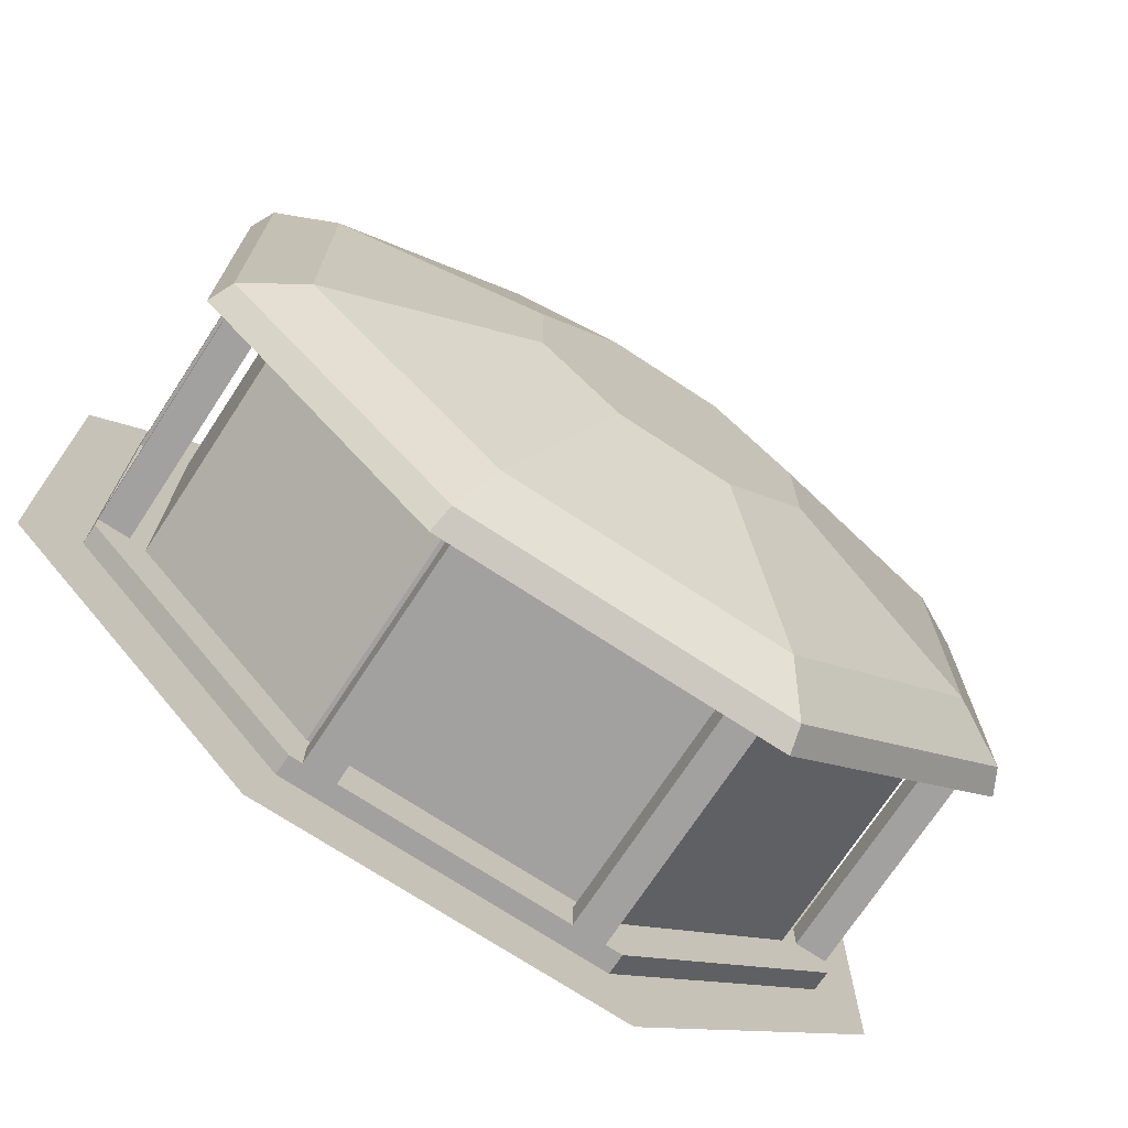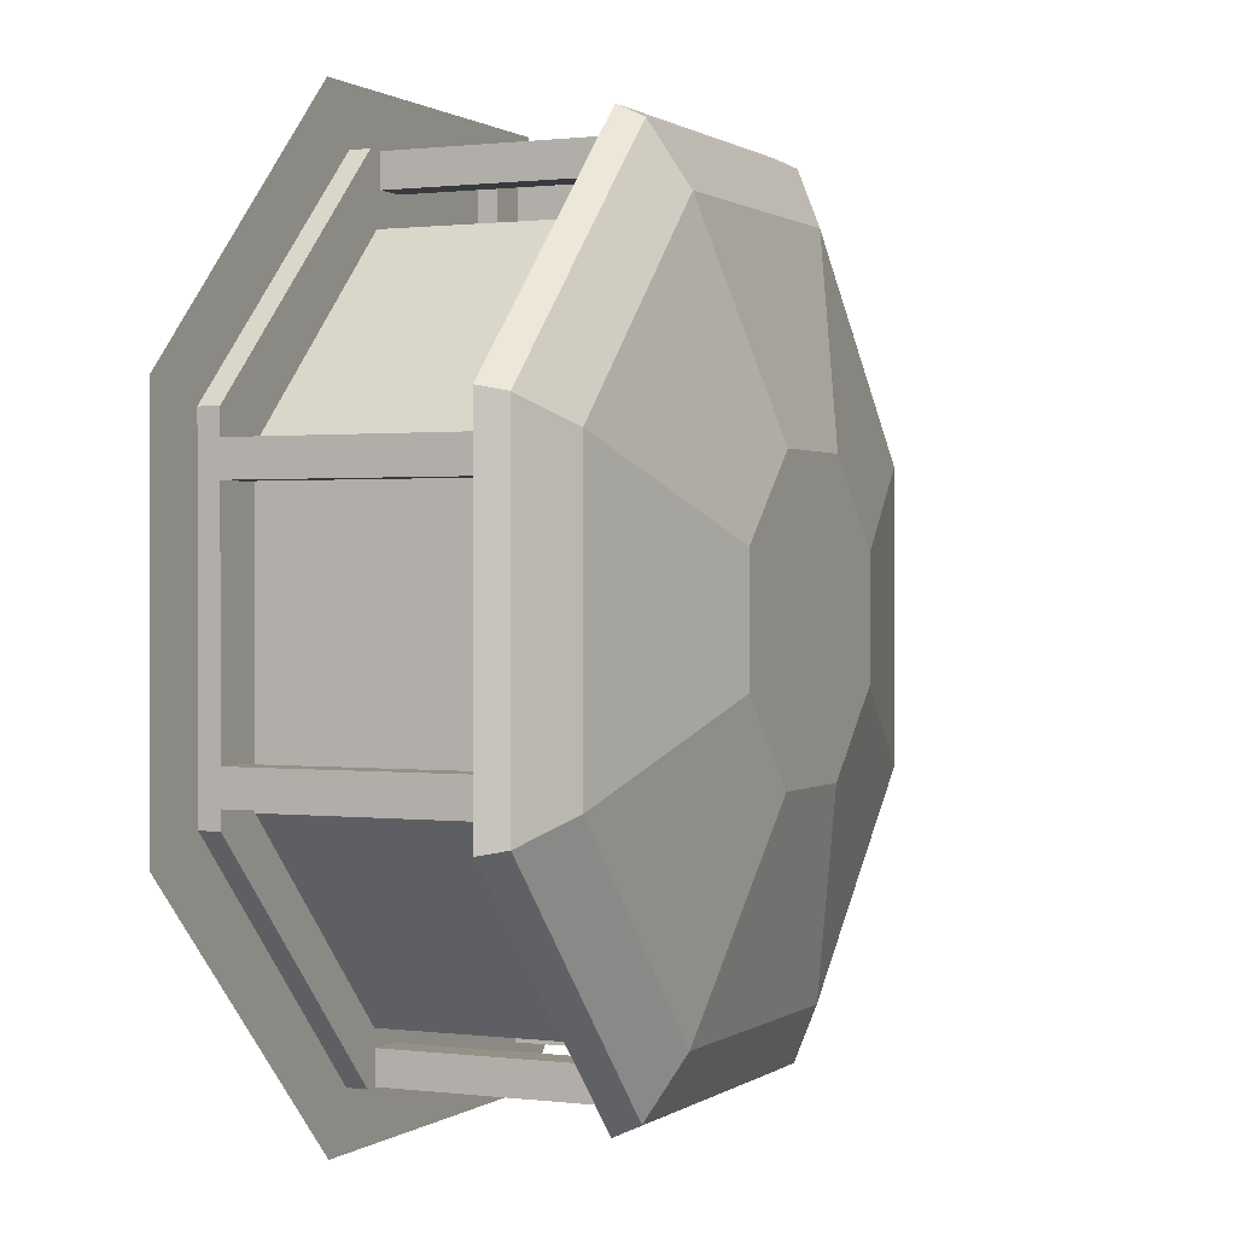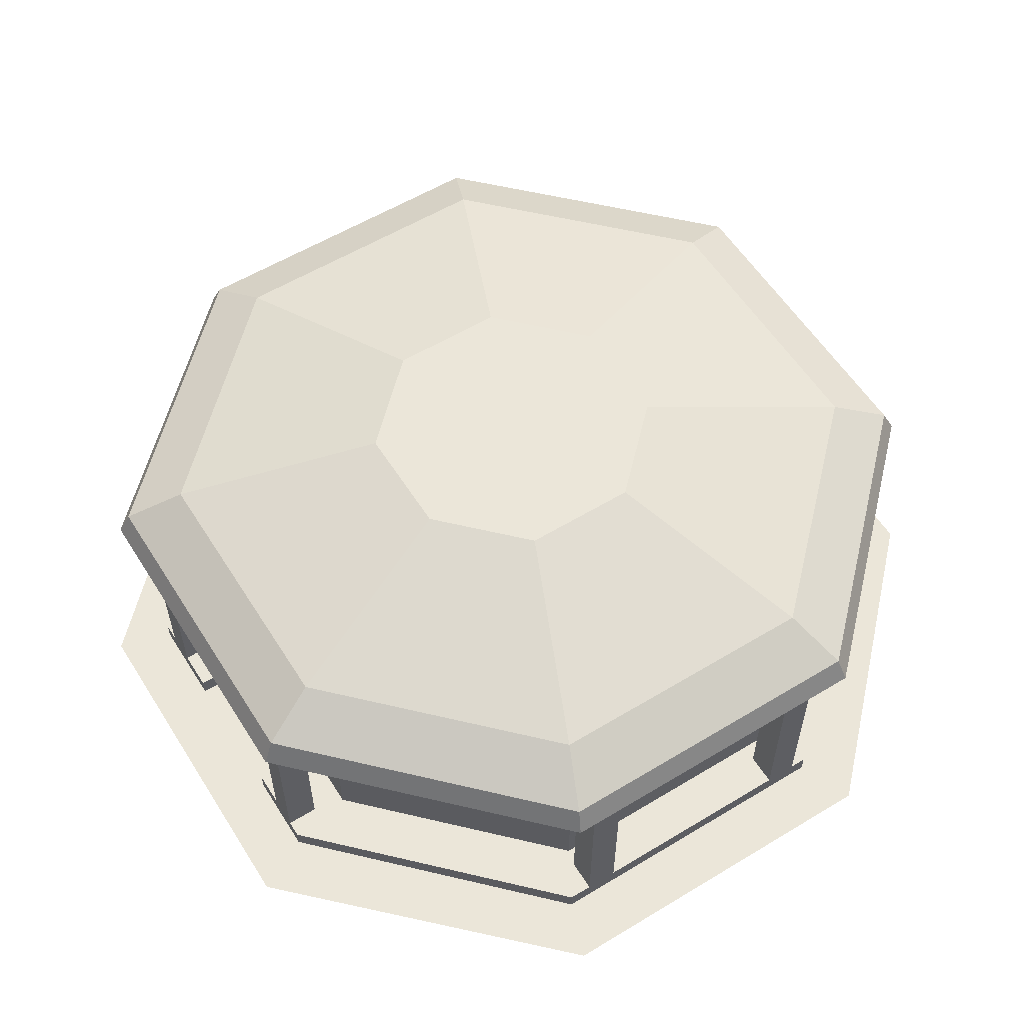
<metadata>
{"format":"obj","ext":"obj","renderer":"f3d","projection":"perspective","resolution":1024,"background":"white","views":[{"elev":-72.3,"azim":146.7,"up":"+Z"},{"elev":0.8,"azim":114.7,"up":"+Z"},{"elev":57.5,"azim":57.9,"up":"+Y"}]}
</metadata>
<code>
o polygon0
g polygon0
v -4.086 0.4258 1.279
v -3.704 0.4258 1.279
v -3.704 0.4258 1.661
v -4.086 0.4258 1.661
v -4.086 3.072 1.661
v -3.704 3.072 1.661
v -3.704 3.072 1.279
v -4.086 3.072 1.279
v 4.704 0.4258 1.279
v 5.086 0.4258 1.279
v 5.086 0.4258 1.661
v 4.704 0.4258 1.661
v 4.704 3.072 1.661
v 5.086 3.072 1.661
v 5.086 3.072 1.279
v 4.704 3.072 1.279
v 4.704 0.4258 -1.661
v 5.086 0.4258 -1.661
v 5.086 0.4258 -1.279
v 4.704 0.4258 -1.279
v 4.704 3.072 -1.279
v 5.086 3.072 -1.279
v 5.086 3.072 -1.661
v 4.704 3.072 -1.661
v 1.904 0.4258 -4.586
v 2.286 0.4258 -4.586
v 2.286 0.4258 -4.204
v 1.904 0.4258 -4.204
v 1.904 3.072 -4.204
v 2.286 3.072 -4.204
v 2.286 3.072 -4.586
v 1.904 3.072 -4.586
v -1.161 0.4258 -4.586
v -0.7788 0.4258 -4.586
v -0.7788 0.4258 -4.204
v -1.161 0.4258 -4.204
v -1.161 3.072 -4.204
v -0.7788 3.072 -4.204
v -0.7788 3.072 -4.586
v -1.161 3.072 -4.586
v -4.086 0.4258 -1.661
v -3.704 0.4258 -1.661
v -3.704 0.4258 -1.279
v -4.086 0.4258 -1.279
v -4.086 3.072 -1.279
v -3.704 3.072 -1.279
v -3.704 3.072 -1.661
v -4.086 3.072 -1.661
f 1 2 3
f 3 4 1
f 5 6 7
f 7 8 5
f 9 10 11
f 11 12 9
f 13 14 15
f 15 16 13
f 17 18 19
f 19 20 17
f 21 22 23
f 23 24 21
f 25 26 27
f 27 28 25
f 29 30 31
f 31 32 29
f 33 34 35
f 35 36 33
f 37 38 39
f 39 40 37
f 41 42 43
f 43 44 41
f 45 46 47
f 47 48 45
o polygon1
g polygon1
v 1.36 0.4258 4.586
v 1.36 0.4258 3.813
v 1.36 0.1875 3.813
v 1.36 0.1875 4.586
v 2.361 0.4258 4.586
v 2.239 0.4258 3.813
v 1.36 0.4258 3.813
v 1.36 0.4258 4.586
v 2.361 0.4258 4.586
v 5.086 0.4258 1.941
v 4.504 0.4258 1.614
v 2.239 0.4258 3.813
v 5.086 0.4258 1.941
v 2.361 0.4258 4.586
v 2.361 0.1875 4.586
v 5.086 0.1875 1.941
v 2.361 0.1875 4.586
v 2.361 0.4258 4.586
v 1.36 0.4258 4.586
v 1.36 0.1875 4.586
v -1.305 0.4258 3.813
v -1.441 0.4258 4.586
v -0.3599 0.4258 4.586
v -0.3599 0.4258 3.813
v -0.3599 2.285 3.813
v -0.3599 0.1875 3.813
v -0.3599 0.1875 2.293
v -0.3599 2.285 2.293
v 1.36 2.285 3.813
v -0.3599 2.285 3.813
v -0.3599 2.285 2.293
v 1.36 2.285 2.293
v 1.36 0.1875 3.813
v 1.36 2.285 3.813
v 1.36 2.285 2.293
v 1.36 0.1875 2.293
v -0.3599 0.1875 3.813
v 1.36 0.1875 3.813
v 1.36 0.1875 2.293
v -0.3599 0.1875 2.293
v -0.3599 0.1875 2.293
v 1.36 0.1875 2.293
v 1.36 2.285 2.293
v -0.3599 2.285 2.293
v -4.086 0.4258 1.861
v -1.441 0.4258 4.586
v -1.305 0.4258 3.813
v -3.504 0.4258 1.547
v -4.086 0.4258 -1.941
v -4.086 0.4258 1.861
v -3.504 0.4258 1.547
v -3.504 0.4258 -1.805
v -1.361 0.4258 -4.586
v -4.086 0.4258 -1.941
v -3.504 0.4258 -1.805
v -1.239 0.4258 -4.004
v 2.441 0.4258 -4.586
v -1.361 0.4258 -4.586
v -1.239 0.4258 -4.004
v 2.305 0.4258 -4.004
v 5.086 0.4258 -1.861
v 2.441 0.4258 -4.586
v 2.305 0.4258 -4.004
v 4.504 0.4258 -1.739
v 5.086 0.4258 1.941
v 5.086 0.4258 -1.861
v 4.504 0.4258 -1.739
v 4.504 0.4258 1.614
v 5.086 0.4258 -1.861
v 5.086 0.4258 1.941
v 5.086 0.1875 1.941
v 5.086 0.1875 -1.861
v 2.441 0.4258 -4.586
v 5.086 0.4258 -1.861
v 5.086 0.1875 -1.861
v 2.441 0.1875 -4.586
v -1.361 0.4258 -4.586
v 2.441 0.4258 -4.586
v 2.441 0.1875 -4.586
v -1.361 0.1875 -4.586
v -4.086 0.4258 -1.941
v -1.361 0.4258 -4.586
v -1.361 0.1875 -4.586
v -4.086 0.1875 -1.941
v -4.086 0.4258 1.861
v -4.086 0.4258 -1.941
v -4.086 0.1875 -1.941
v -4.086 0.1875 1.861
v -1.441 0.4258 4.586
v -4.086 0.4258 1.861
v -4.086 0.1875 1.861
v -1.441 0.1875 4.586
v -1.441 0.4258 4.586
v -1.441 0.1875 4.586
v -0.3599 0.1875 4.586
v -0.3599 0.4258 4.586
v -0.3599 0.4258 3.813
v -0.3599 0.4258 4.586
v -0.3599 0.1875 4.586
v -0.3599 0.1875 3.813
v -4.086 0.4258 1.279
v -4.086 0.4258 1.661
v -4.086 3.072 1.661
v -4.086 3.072 1.279
v -3.704 0.4258 1.661
v -3.704 0.4258 1.279
v -3.704 3.072 1.279
v -3.704 3.072 1.661
v -4.086 3.072 1.279
v -3.704 3.072 1.279
v -3.704 0.4258 1.279
v -4.086 0.4258 1.279
v -4.086 0.4258 1.661
v -3.704 0.4258 1.661
v -3.704 3.072 1.661
v -4.086 3.072 1.661
v 1.779 0.4258 4.204
v 1.779 0.4258 4.586
v 1.779 3.072 4.586
v 1.779 3.072 4.204
v 2.161 0.4258 4.586
v 2.161 0.4258 4.204
v 2.161 3.072 4.204
v 2.161 3.072 4.586
v 1.779 0.4258 4.204
v 2.161 0.4258 4.204
v 2.161 0.4258 4.586
v 1.779 0.4258 4.586
v 1.779 3.072 4.204
v 2.161 3.072 4.204
v 2.161 0.4258 4.204
v 1.779 0.4258 4.204
v 1.779 3.072 4.586
v 2.161 3.072 4.586
v 2.161 3.072 4.204
v 1.779 3.072 4.204
v 1.779 0.4258 4.586
v 2.161 0.4258 4.586
v 2.161 3.072 4.586
v 1.779 3.072 4.586
v -1.221 0.4258 4.204
v -1.221 0.4258 4.586
v -1.221 3.072 4.586
v -1.221 3.072 4.204
v -0.8391 0.4258 4.586
v -0.8391 0.4258 4.204
v -0.8391 3.072 4.204
v -0.8391 3.072 4.586
v -1.221 0.4258 4.204
v -0.8391 0.4258 4.204
v -0.8391 0.4258 4.586
v -1.221 0.4258 4.586
v -1.221 3.072 4.204
v -0.8391 3.072 4.204
v -0.8391 0.4258 4.204
v -1.221 0.4258 4.204
v -1.221 3.072 4.586
v -0.8391 3.072 4.586
v -0.8391 3.072 4.204
v -1.221 3.072 4.204
v -1.221 0.4258 4.586
v -0.8391 0.4258 4.586
v -0.8391 3.072 4.586
v -1.221 3.072 4.586
v 4.704 0.4258 1.279
v 4.704 0.4258 1.661
v 4.704 3.072 1.661
v 4.704 3.072 1.279
v 5.086 0.4258 1.661
v 5.086 0.4258 1.279
v 5.086 3.072 1.279
v 5.086 3.072 1.661
v 4.704 3.072 1.279
v 5.086 3.072 1.279
v 5.086 0.4258 1.279
v 4.704 0.4258 1.279
v 4.704 0.4258 1.661
v 5.086 0.4258 1.661
v 5.086 3.072 1.661
v 4.704 3.072 1.661
v 4.704 0.4258 -1.661
v 4.704 0.4258 -1.279
v 4.704 3.072 -1.279
v 4.704 3.072 -1.661
v 5.086 0.4258 -1.279
v 5.086 0.4258 -1.661
v 5.086 3.072 -1.661
v 5.086 3.072 -1.279
v 4.704 3.072 -1.661
v 5.086 3.072 -1.661
v 5.086 0.4258 -1.661
v 4.704 0.4258 -1.661
v 4.704 0.4258 -1.279
v 5.086 0.4258 -1.279
v 5.086 3.072 -1.279
v 4.704 3.072 -1.279
v 1.904 0.4258 -4.586
v 1.904 0.4258 -4.204
v 1.904 3.072 -4.204
v 1.904 3.072 -4.586
v 2.286 0.4258 -4.204
v 2.286 0.4258 -4.586
v 2.286 3.072 -4.586
v 2.286 3.072 -4.204
v 1.904 3.072 -4.586
v 2.286 3.072 -4.586
v 2.286 0.4258 -4.586
v 1.904 0.4258 -4.586
v 1.904 0.4258 -4.204
v 2.286 0.4258 -4.204
v 2.286 3.072 -4.204
v 1.904 3.072 -4.204
v -1.161 0.4258 -4.586
v -1.161 0.4258 -4.204
v -1.161 3.072 -4.204
v -1.161 3.072 -4.586
v -0.7788 0.4258 -4.204
v -0.7788 0.4258 -4.586
v -0.7788 3.072 -4.586
v -0.7788 3.072 -4.204
v -1.161 3.072 -4.586
v -0.7788 3.072 -4.586
v -0.7788 0.4258 -4.586
v -1.161 0.4258 -4.586
v -1.161 0.4258 -4.204
v -0.7788 0.4258 -4.204
v -0.7788 3.072 -4.204
v -1.161 3.072 -4.204
v -4.086 0.4258 -1.661
v -4.086 0.4258 -1.279
v -4.086 3.072 -1.279
v -4.086 3.072 -1.661
v -3.704 0.4258 -1.279
v -3.704 0.4258 -1.661
v -3.704 3.072 -1.661
v -3.704 3.072 -1.279
v -4.086 3.072 -1.661
v -3.704 3.072 -1.661
v -3.704 0.4258 -1.661
v -4.086 0.4258 -1.661
v -4.086 0.4258 -1.279
v -3.704 0.4258 -1.279
v -3.704 3.072 -1.279
v -4.086 3.072 -1.279
f 49 50 51
f 51 52 49
f 53 54 55
f 55 56 53
f 57 58 59
f 59 60 57
f 61 62 63
f 63 64 61
f 65 66 67
f 67 68 65
f 69 70 71
f 71 72 69
f 73 74 75
f 75 76 73
f 77 78 79
f 79 80 77
f 81 82 83
f 83 84 81
f 85 86 87
f 87 88 85
f 89 90 91
f 91 92 89
f 93 94 95
f 95 96 93
f 97 98 99
f 99 100 97
f 101 102 103
f 103 104 101
f 105 106 107
f 107 108 105
f 109 110 111
f 111 112 109
f 113 114 115
f 115 116 113
f 117 118 119
f 119 120 117
f 121 122 123
f 123 124 121
f 125 126 127
f 127 128 125
f 129 130 131
f 131 132 129
f 133 134 135
f 135 136 133
f 137 138 139
f 139 140 137
f 141 142 143
f 143 144 141
f 145 146 147
f 147 148 145
f 149 150 151
f 151 152 149
f 153 154 155
f 155 156 153
f 157 158 159
f 159 160 157
f 161 162 163
f 163 164 161
f 165 166 167
f 167 168 165
f 169 170 171
f 171 172 169
f 173 174 175
f 175 176 173
f 177 178 179
f 179 180 177
f 181 182 183
f 183 184 181
f 185 186 187
f 187 188 185
f 189 190 191
f 191 192 189
f 193 194 195
f 195 196 193
f 197 198 199
f 199 200 197
f 201 202 203
f 203 204 201
f 205 206 207
f 207 208 205
f 209 210 211
f 211 212 209
f 213 214 215
f 215 216 213
f 217 218 219
f 219 220 217
f 221 222 223
f 223 224 221
f 225 226 227
f 227 228 225
f 229 230 231
f 231 232 229
f 233 234 235
f 235 236 233
f 237 238 239
f 239 240 237
f 241 242 243
f 243 244 241
f 245 246 247
f 247 248 245
f 249 250 251
f 251 252 249
f 253 254 255
f 255 256 253
f 257 258 259
f 259 260 257
f 261 262 263
f 263 264 261
f 265 266 267
f 267 268 265
f 269 270 271
f 271 272 269
f 273 274 275
f 275 276 273
f 277 278 279
f 279 280 277
f 281 282 283
f 283 284 281
f 285 286 287
f 287 288 285
f 289 290 291
f 291 292 289
o polygon2
g polygon2
v 5.759 0.125 -2.178
v 4.173 0.125 -1.521
v 4.173 0.125 1.521
v 5.759 0.125 2.178
v 2.678 0.125 -5.259
v 2.021 0.125 -3.673
v 4.173 0.125 -1.521
v 5.759 0.125 -2.178
v -1.678 0.125 -5.259
v -1.021 0.125 -3.673
v 2.021 0.125 -3.673
v 2.678 0.125 -5.259
v -4.759 0.125 -2.178
v -3.173 0.125 -1.521
v -1.021 0.125 -3.673
v -1.678 0.125 -5.259
v -4.759 0.125 2.178
v -3.173 0.125 1.521
v -3.173 0.125 -1.521
v -4.759 0.125 -2.178
v -1.678 0.125 5.259
v -1.021 0.125 3.673
v -3.173 0.125 1.521
v -4.759 0.125 2.178
v 2.678 0.125 5.259
v 2.021 0.125 3.673
v -1.021 0.125 3.673
v -1.678 0.125 5.259
v 5.759 0.125 2.178
v 4.173 0.125 1.521
v 2.021 0.125 3.673
v 2.678 0.125 5.259
f 293 294 295
f 295 296 293
f 297 298 299
f 299 300 297
f 301 302 303
f 303 304 301
f 305 306 307
f 307 308 305
f 309 310 311
f 311 312 309
f 313 314 315
f 315 316 313
f 317 318 319
f 319 320 317
f 321 322 323
f 323 324 321
o polygon3
g polygon3
v -1.144 4.319 -0.6958
v -1.144 4.319 0.667
v -1.144 4.319 -0.6958
v 0.5 4.319 0
v 2.489 3.383 -4.698
v -1.406 3.383 -4.698
v -1.134 3.743 -4.026
v 2.204 3.743 -4.026
v 5.198 3.383 -1.906
v 2.489 3.383 -4.698
v 2.204 3.743 -4.026
v 4.526 3.743 -1.634
v 5.198 3.383 1.989
v 5.198 3.383 -1.906
v 4.526 3.743 -1.634
v 4.526 3.743 1.704
v 2.406 3.383 4.698
v 5.198 3.383 1.989
v 4.526 3.743 1.704
v 2.134 3.743 4.026
v -1.489 3.383 4.698
v 2.406 3.383 4.698
v 2.134 3.743 4.026
v -1.204 3.743 4.026
v -1.144 4.319 -0.6958
v 0.5 4.319 0
v -0.167 4.319 -1.644
v -0.167 4.319 -1.644
v -4.198 3.383 1.906
v -1.489 3.383 4.698
v -1.204 3.743 4.026
v -3.526 3.743 1.634
v -4.198 3.383 -1.989
v -4.198 3.383 1.906
v -3.526 3.743 1.634
v -3.526 3.743 -1.704
v 2.204 3.743 -4.026
v -1.134 3.743 -4.026
v -0.167 4.319 -1.644
v 1.196 4.319 -1.644
v 4.526 3.743 -1.634
v 2.204 3.743 -4.026
v 1.196 4.319 -1.644
v 2.144 4.319 -0.667
v -1.134 3.743 -4.026
v -3.526 3.743 -1.704
v -1.144 4.319 -0.6958
v -0.167 4.319 -1.644
v -3.526 3.743 -1.704
v -3.526 3.743 1.634
v -1.144 4.319 0.667
v -1.144 4.319 -0.6958
v 4.526 3.743 1.704
v 4.526 3.743 -1.634
v 2.144 4.319 -0.667
v 2.144 4.319 0.6958
v 2.134 3.743 4.026
v 4.526 3.743 1.704
v 2.144 4.319 0.6958
v 1.167 4.319 1.644
v -3.526 3.743 1.634
v -1.204 3.743 4.026
v -0.1958 4.319 1.644
v -1.144 4.319 0.667
v -1.204 3.743 4.026
v 2.134 3.743 4.026
v 1.167 4.319 1.644
v -0.1958 4.319 1.644
v 5.198 3.383 -1.906
v 5.198 3.383 1.989
v 5.333 3.094 2.046
v 5.333 3.094 -1.962
v 2.489 3.383 -4.698
v 5.198 3.383 -1.906
v 5.333 3.094 -1.962
v 2.546 3.094 -4.833
v -1.406 3.383 -4.698
v 2.489 3.383 -4.698
v 2.546 3.094 -4.833
v -1.462 3.094 -4.833
v -4.198 3.383 -1.989
v -1.406 3.383 -4.698
v -1.462 3.094 -4.833
v -4.333 3.094 -2.046
v -4.198 3.383 1.906
v -4.198 3.383 -1.989
v -4.333 3.094 -2.046
v -4.333 3.094 1.962
v -1.489 3.383 4.698
v -4.198 3.383 1.906
v -4.333 3.094 1.962
v -1.546 3.094 4.833
v 2.406 3.383 4.698
v -1.489 3.383 4.698
v -1.546 3.094 4.833
v 2.462 3.094 4.833
v 5.198 3.383 1.989
v 2.406 3.383 4.698
v 2.462 3.094 4.833
v 5.333 3.094 2.046
v -1.406 3.383 -4.698
v -4.198 3.383 -1.989
v -3.526 3.743 -1.704
v -1.134 3.743 -4.026
v -0.1958 4.319 1.644
v 0.5 4.319 0
v -1.144 4.319 0.667
v -1.144 4.319 0.667
v 0.5 4.319 0
v -1.144 4.319 0.667
v 0.5 4.319 0
v 2.144 4.319 -0.667
v 1.196 4.319 -1.644
v -0.167 4.319 -1.644
v 0.5 4.319 0
v 1.196 4.319 -1.644
v 1.167 4.319 1.644
v 0.5 4.319 0
v -0.1958 4.319 1.644
v 2.144 4.319 0.6958
v 0.5 4.319 0
v 1.167 4.319 1.644
v 2.144 4.319 0.6958
v 2.144 4.319 -0.667
v 0.5 4.319 0
f 325 326 327
f 326 328 327
f 329 330 331
f 331 332 329
f 333 334 335
f 335 336 333
f 337 338 339
f 339 340 337
f 341 342 343
f 343 344 341
f 345 346 347
f 347 348 345
f 349 350 351
f 351 352 349
f 353 354 355
f 355 356 353
f 357 358 359
f 359 360 357
f 361 362 363
f 363 364 361
f 365 366 367
f 367 368 365
f 369 370 371
f 371 372 369
f 373 374 375
f 375 376 373
f 377 378 379
f 379 380 377
f 381 382 383
f 383 384 381
f 385 386 387
f 387 388 385
f 389 390 391
f 391 392 389
f 393 394 395
f 395 396 393
f 397 398 399
f 399 400 397
f 401 402 403
f 403 404 401
f 405 406 407
f 407 408 405
f 409 410 411
f 411 412 409
f 413 414 415
f 415 416 413
f 417 418 419
f 419 420 417
f 421 422 423
f 423 424 421
f 425 426 427
f 427 428 425
f 429 430 431
f 432 433 434
f 435 436 437
f 438 439 440
f 441 442 443
f 444 445 446
f 447 448 449
o polygon4
g polygon4
v 4.391 0.1875 1.617
v 4.391 3.447 1.617
v 2.266 3.447 3.67
v 2.266 0.1875 3.67
v 4.391 0.1875 -1.625
v 4.391 3.447 -1.625
v 4.391 3.447 1.617
v 4.391 0.1875 1.617
v 2.14 0.1875 -3.872
v 2.14 3.447 -3.872
v 4.391 3.447 -1.625
v 4.391 0.1875 -1.625
v -1.118 0.1875 -3.891
v -1.118 3.447 -3.891
v 2.14 3.447 -3.872
v 2.14 0.1875 -3.872
v -3.353 0.1875 -1.703
v -3.353 3.447 -1.703
v -1.118 3.447 -3.891
v -1.118 0.1875 -3.891
v -3.353 0.1875 1.505
v -3.353 3.447 1.505
v -3.353 3.447 -1.703
v -3.353 0.1875 -1.703
v -3.353 0.1875 1.505
v -1.356 0.1875 3.625
v -1.356 3.447 3.625
v -3.353 3.447 1.505
f 450 451 452
f 452 453 450
f 454 455 456
f 456 457 454
f 458 459 460
f 460 461 458
f 462 463 464
f 464 465 462
f 466 467 468
f 468 469 466
f 470 471 472
f 472 473 470
f 474 475 476
f 476 477 474
o polygon5
g polygon5
v -1.305 3.484 3.813
v -1.305 0.4258 3.813
v -0.3599 0.1875 3.813
v -0.3599 2.285 3.813
v 2.239 3.484 3.813
v -1.305 3.484 3.813
v -0.3599 2.285 3.813
v 1.36 2.285 3.813
v 2.239 0.4258 3.813
v 2.239 3.484 3.813
v 1.36 2.285 3.813
v 1.36 0.1875 3.813
v 2.239 0.4258 3.813
v 4.504 0.4258 1.614
v 4.504 3.484 1.614
v 2.239 3.484 3.813
v -3.504 0.4258 1.547
v -1.305 0.4258 3.813
v -1.305 3.484 3.813
v -3.504 3.484 1.547
v -3.504 0.4258 -1.805
v -3.504 0.4258 1.547
v -3.504 3.484 1.547
v -3.504 3.484 -1.805
v -1.239 0.4258 -4.004
v -3.504 0.4258 -1.805
v -3.504 3.484 -1.805
v -1.239 3.484 -4.004
v 2.305 0.4258 -4.004
v -1.239 0.4258 -4.004
v -1.239 3.484 -4.004
v 2.305 3.484 -4.004
v 4.504 0.4258 -1.739
v 2.305 0.4258 -4.004
v 2.305 3.484 -4.004
v 4.504 3.484 -1.739
v 4.504 0.4258 1.614
v 4.504 0.4258 -1.739
v 4.504 3.484 -1.739
v 4.504 3.484 1.614
f 478 479 480
f 480 481 478
f 482 483 484
f 484 485 482
f 486 487 488
f 488 489 486
f 490 491 492
f 492 493 490
f 494 495 496
f 496 497 494
f 498 499 500
f 500 501 498
f 502 503 504
f 504 505 502
f 506 507 508
f 508 509 506
f 510 511 512
f 512 513 510
f 514 515 516
f 516 517 514

</code>
